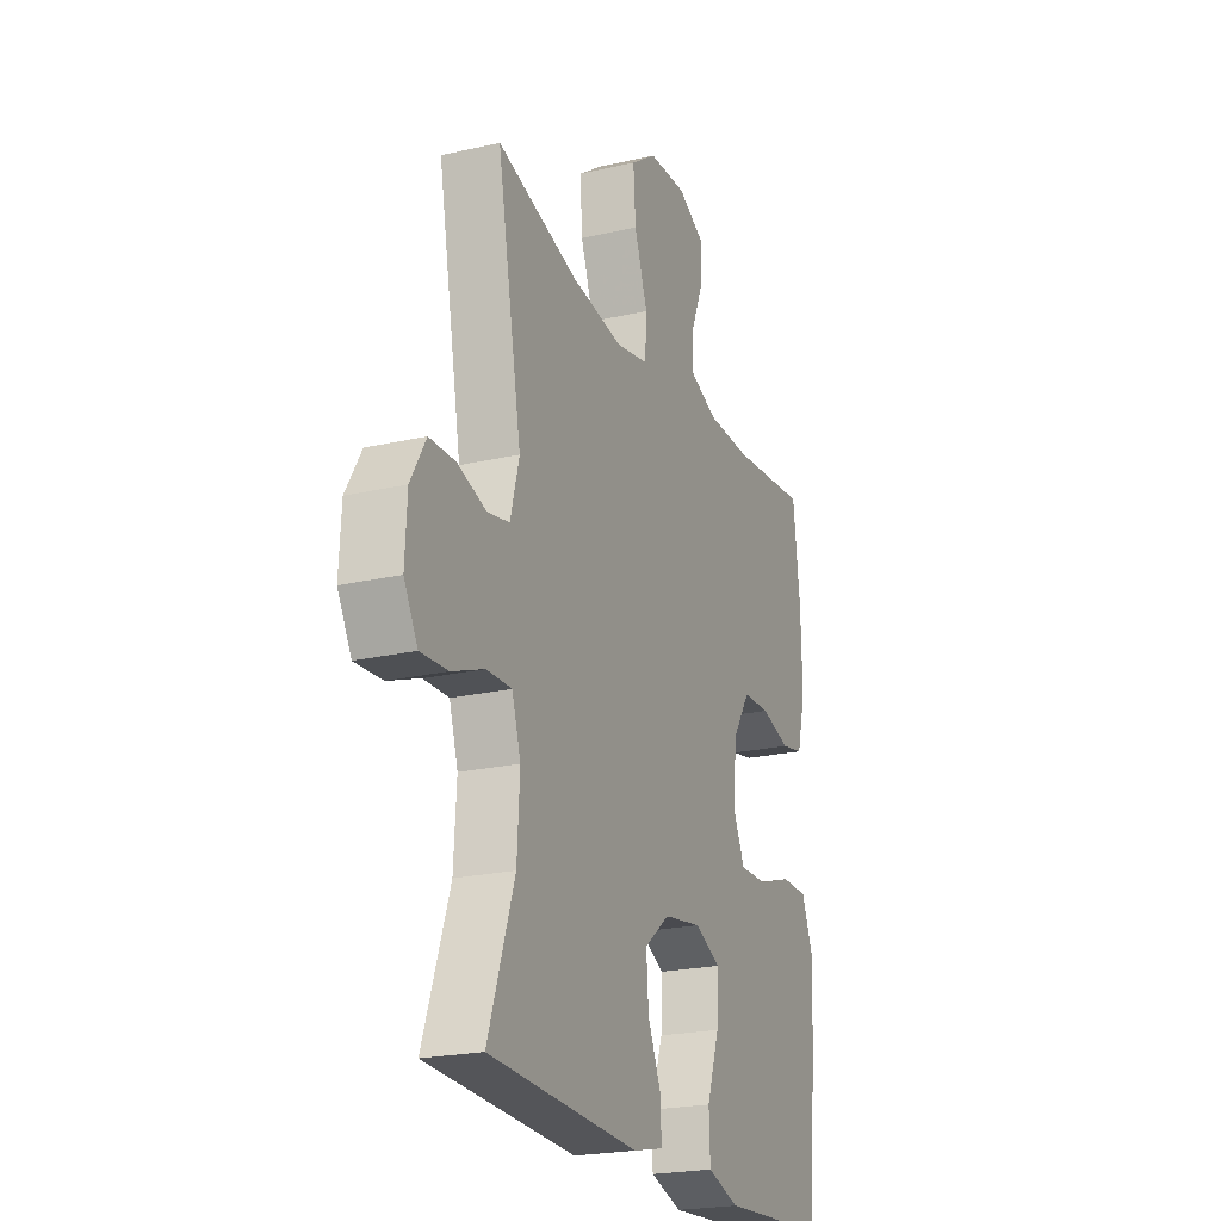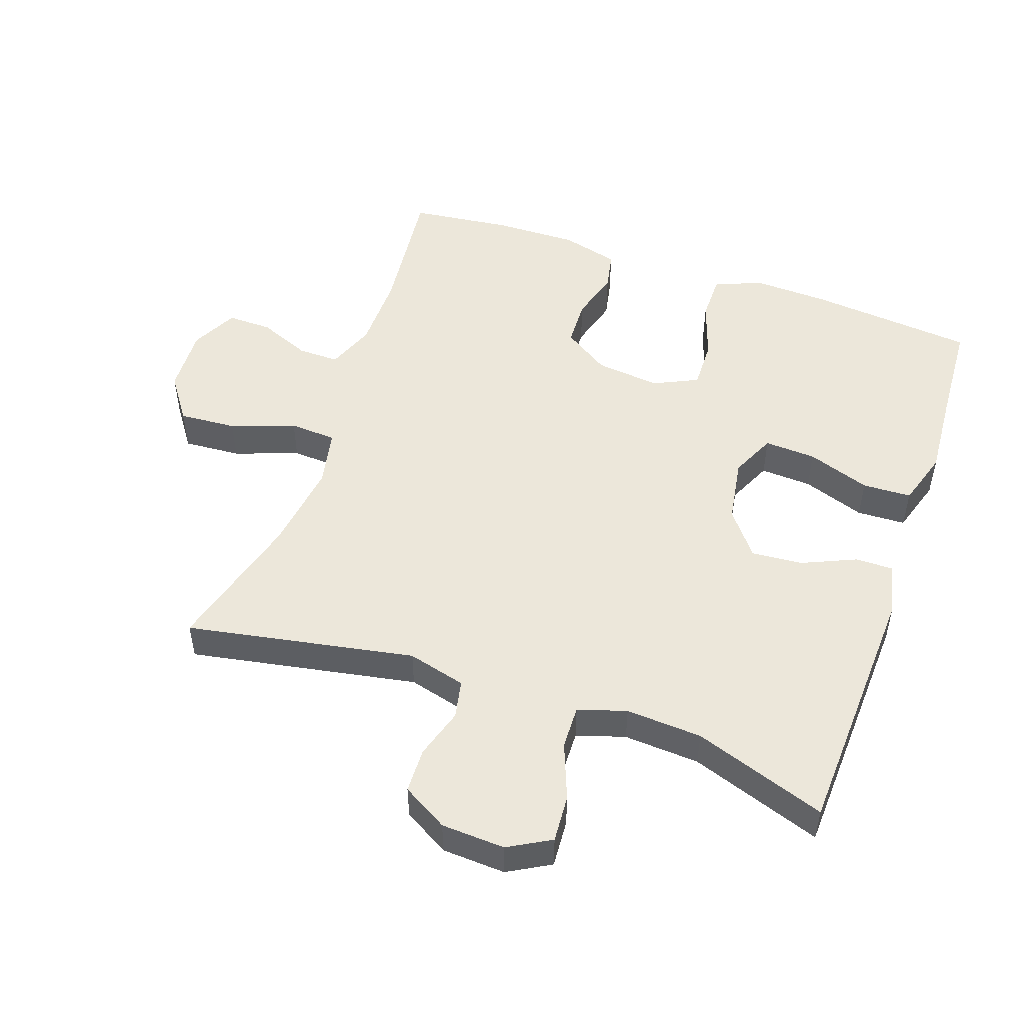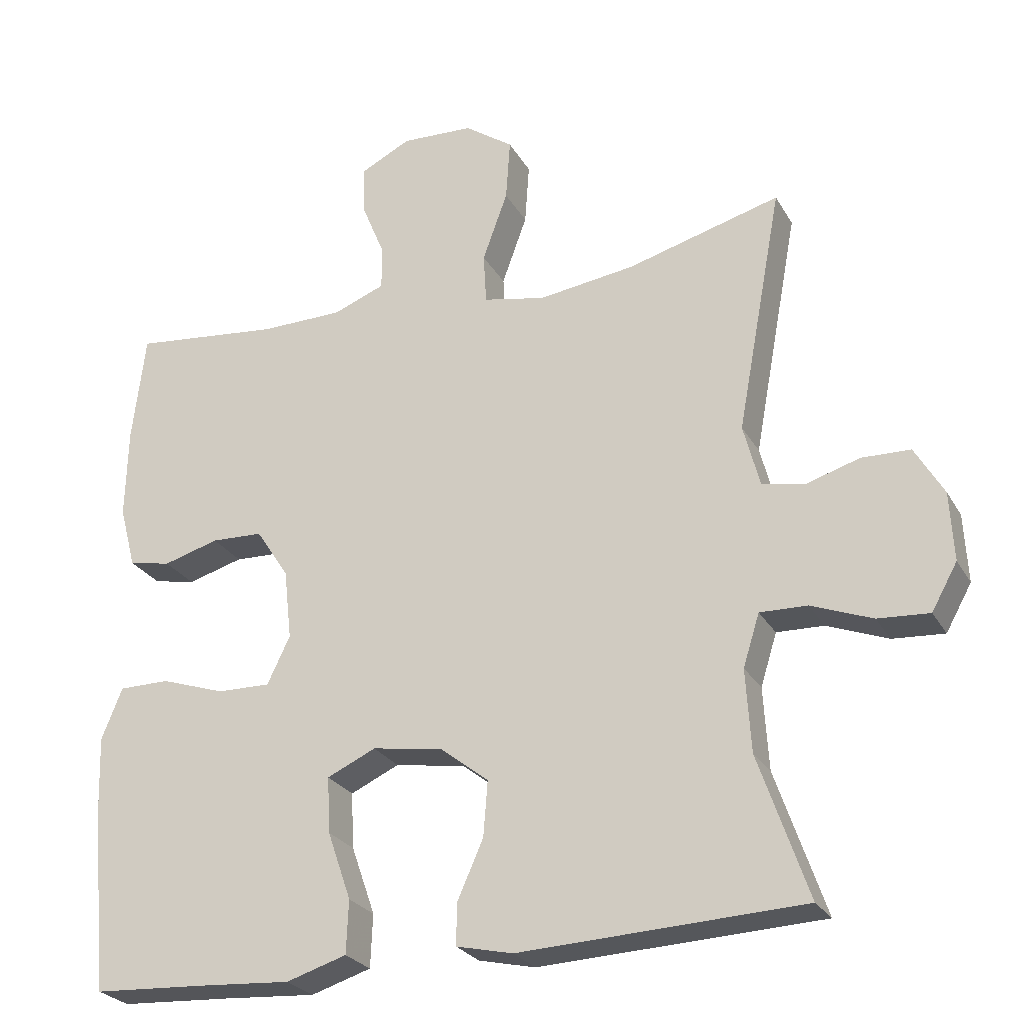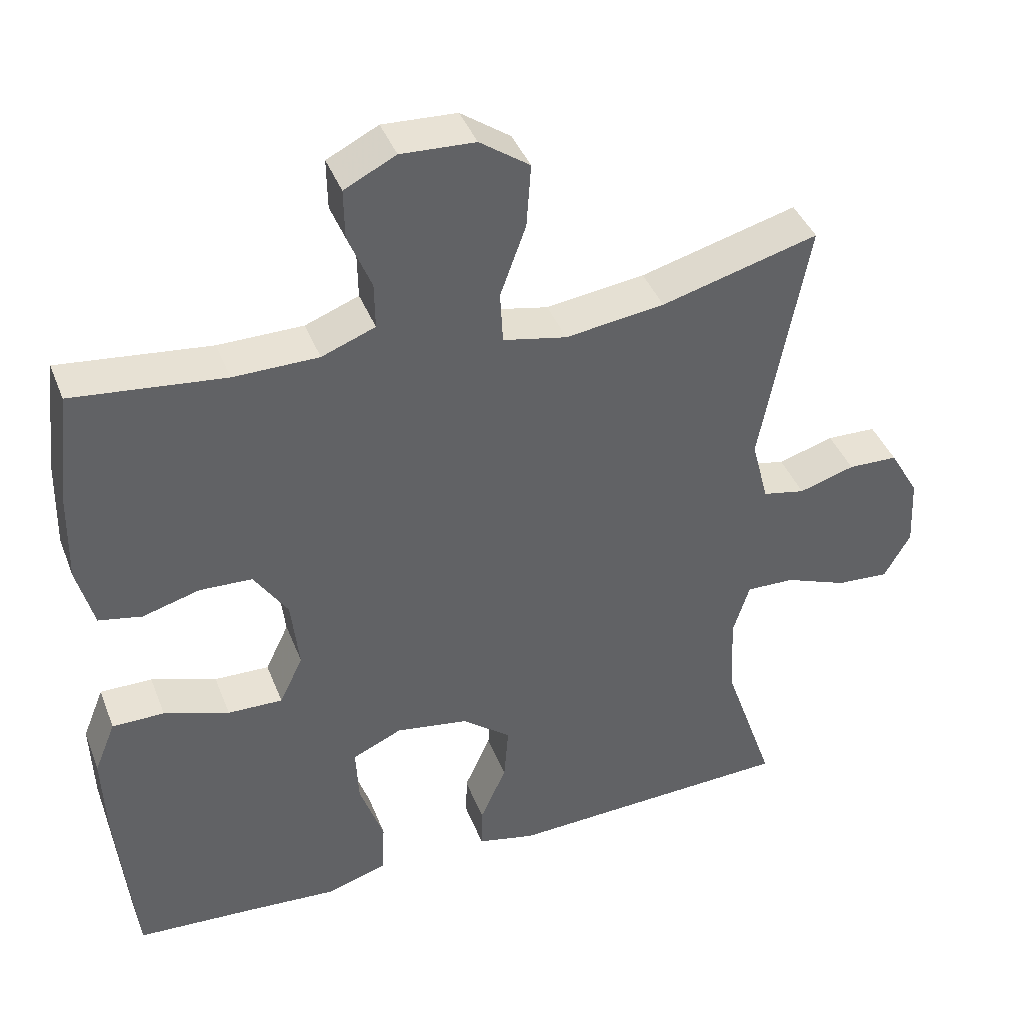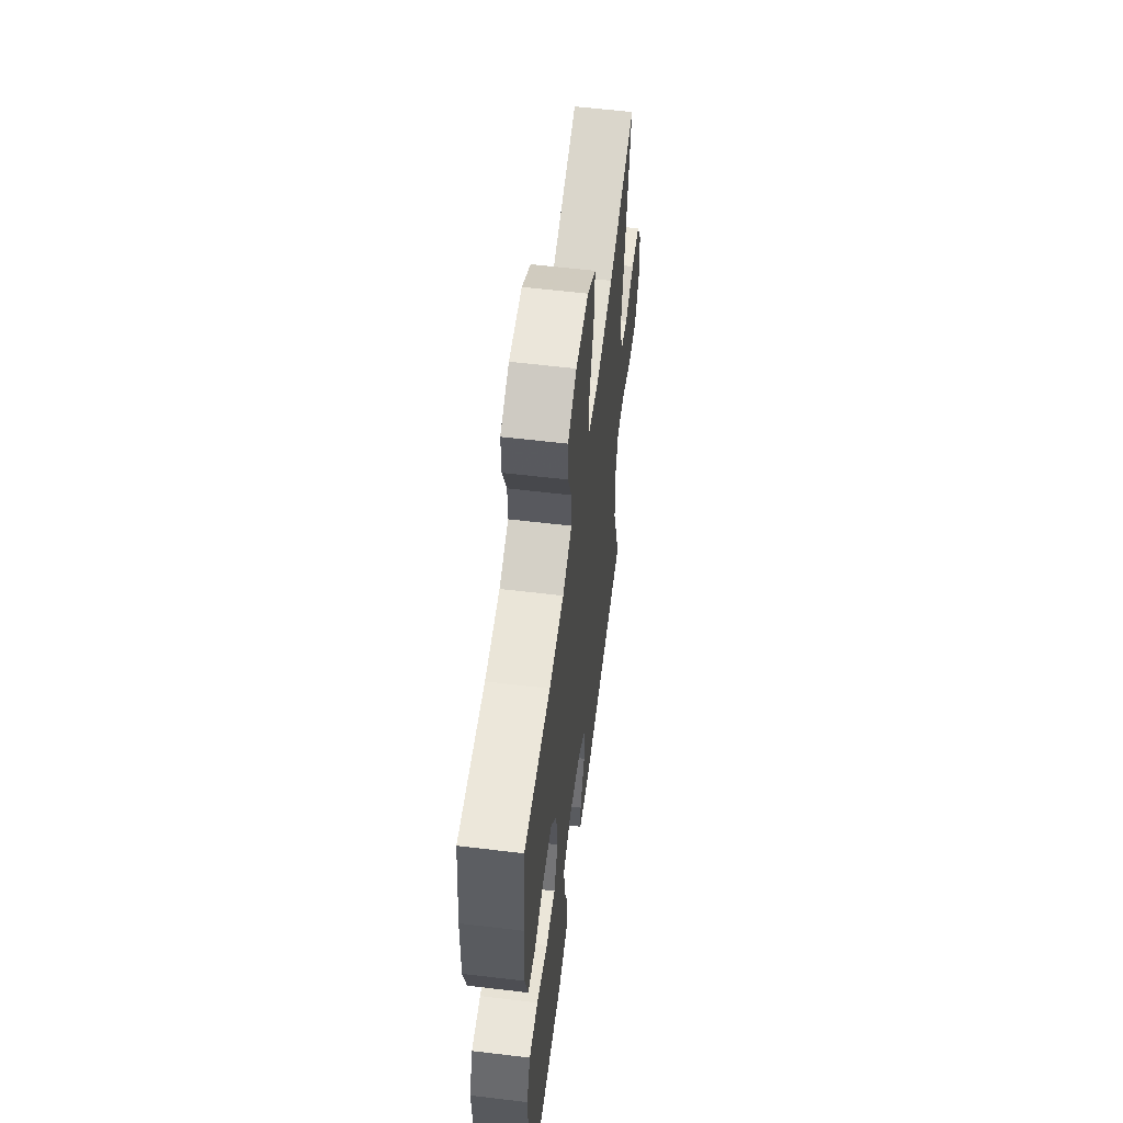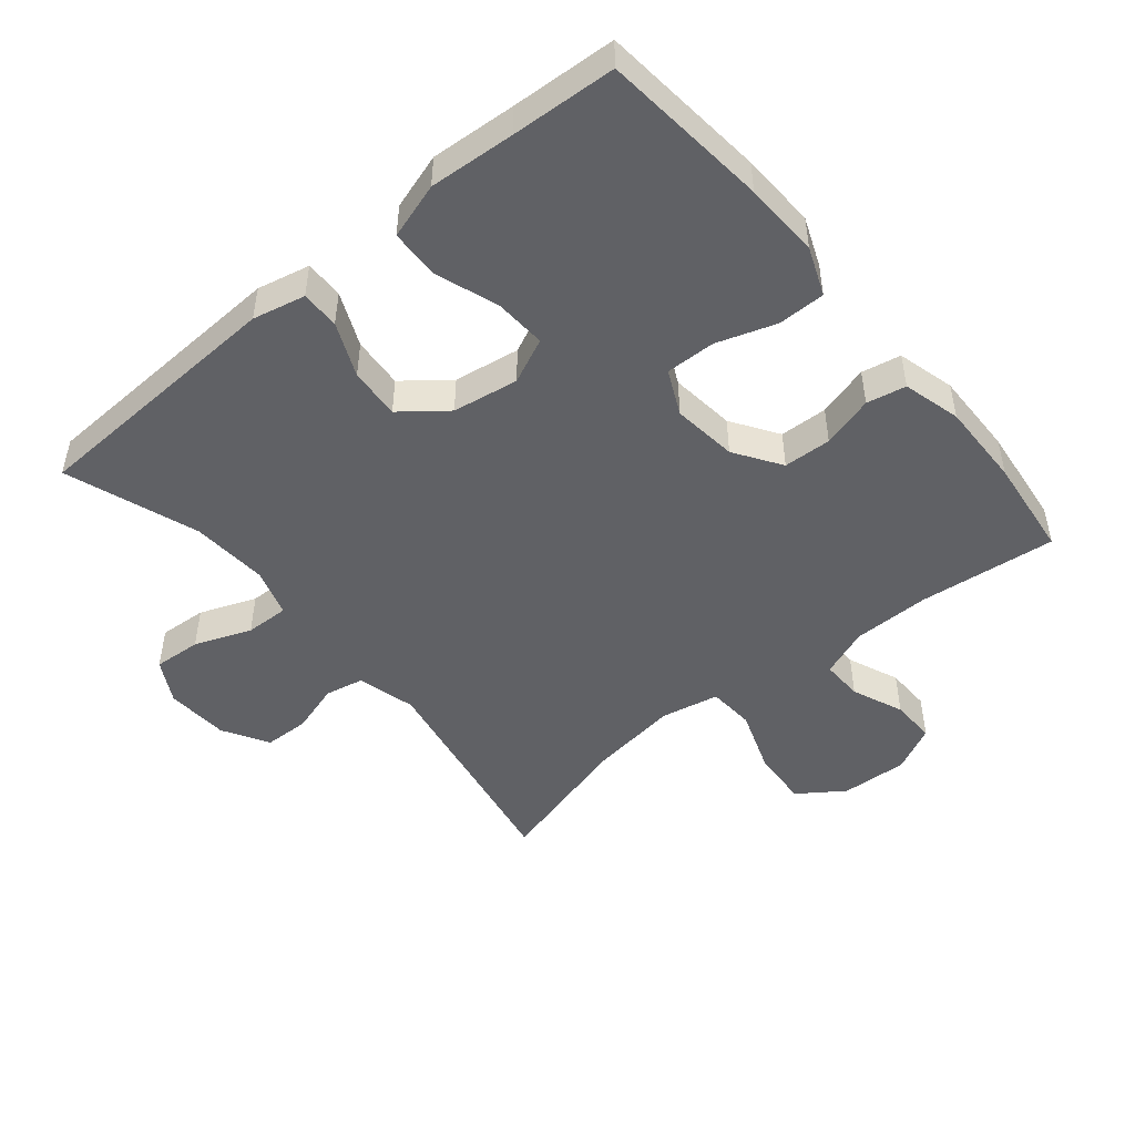
<metadata>
{"format":"obj","ext":"obj","renderer":"f3d","projection":"perspective","resolution":1024,"background":"white","views":[{"elev":-22.3,"azim":111.7,"up":"+Z"},{"elev":50.4,"azim":109.3,"up":"+Y"},{"elev":-26.0,"azim":23.7,"up":"+Z"},{"elev":40.8,"azim":-20.2,"up":"+Z"},{"elev":58.2,"azim":-82.9,"up":"+Z"},{"elev":-48.1,"azim":-140.2,"up":"+Y"}]}
</metadata>
<code>
v 0.5 0.07 -0.5
v 0.106 0.07 -0.517
v 0.027 0.07 -0.499
v 0.028 0.07 -0.441
v 0.064 0.07 -0.36
v 0.07 0.07 -0.283
v 0.003 0.07 -0.23
v -0.096 0.07 -0.214
v -0.164 0.07 -0.245
v -0.16 0.07 -0.323
v -0.127 0.07 -0.418
v -0.13 0.07 -0.492
v -0.214 0.07 -0.518
v -0.343 0.07 -0.509
v -0.5 0.07 -0.5
v -0.524 0.07 -0.249
v -0.528 0.07 -0.135
v -0.499 0.07 -0.063
v -0.428 0.07 -0.063
v -0.339 0.07 -0.093
v -0.264 0.07 -0.095
v -0.232 0.07 -0.028
v -0.243 0.07 0.07
v -0.289 0.07 0.14
v -0.361 0.07 0.143
v -0.439 0.07 0.121
v -0.498 0.07 0.133
v -0.521 0.07 0.22
v -0.518 0.07 0.348
v -0.5 0.07 0.5
v -0.293 0.07 0.477
v -0.177 0.07 0.478
v -0.104 0.07 0.506
v -0.105 0.07 0.569
v -0.137 0.07 0.647
v -0.138 0.07 0.715
v -0.068 0.07 0.75
v 0.033 0.07 0.745
v 0.101 0.07 0.697
v 0.095 0.07 0.61
v 0.06 0.07 0.513
v 0.064 0.07 0.442
v 0.151 0.07 0.424
v 0.286 0.07 0.442
v 0.5 0.07 0.5
v 0.436 0.07 0.156
v 0.459 0.07 0.068
v 0.517 0.07 0.056
v 0.593 0.07 0.079
v 0.661 0.07 0.077
v 0.701 0.07 0.008
v 0.706 0.07 -0.088
v 0.67 0.07 -0.152
v 0.598 0.07 -0.147
v 0.513 0.07 -0.114
v 0.447 0.07 -0.112
v 0.424 0.07 -0.185
v 0.431 0.07 -0.3
v 0.5 0 -0.5
v 0.106 0 -0.517
v 0.027 0 -0.499
v 0.028 0 -0.441
v 0.064 0 -0.36
v 0.07 0 -0.283
v 0.003 0 -0.23
v -0.096 0 -0.214
v -0.164 0 -0.245
v -0.16 0 -0.323
v -0.127 0 -0.418
v -0.13 0 -0.492
v -0.214 0 -0.518
v -0.343 0 -0.509
v -0.5 0 -0.5
v -0.524 0 -0.249
v -0.528 0 -0.135
v -0.499 0 -0.063
v -0.428 0 -0.063
v -0.339 0 -0.093
v -0.264 0 -0.095
v -0.232 0 -0.028
v -0.243 0 0.07
v -0.289 0 0.14
v -0.361 0 0.143
v -0.439 0 0.121
v -0.498 0 0.133
v -0.521 0 0.22
v -0.518 0 0.348
v -0.5 0 0.5
v -0.293 0 0.477
v -0.177 0 0.478
v -0.104 0 0.506
v -0.105 0 0.569
v -0.137 0 0.647
v -0.138 0 0.715
v -0.068 0 0.75
v 0.033 0 0.745
v 0.101 0 0.697
v 0.095 0 0.61
v 0.06 0 0.513
v 0.064 0 0.442
v 0.151 0 0.424
v 0.286 0 0.442
v 0.5 0 0.5
v 0.436 0 0.156
v 0.459 0 0.068
v 0.517 0 0.056
v 0.593 0 0.079
v 0.661 0 0.077
v 0.701 0 0.008
v 0.706 0 -0.088
v 0.67 0 -0.152
v 0.598 0 -0.147
v 0.513 0 -0.114
v 0.447 0 -0.112
v 0.424 0 -0.185
v 0.431 0 -0.3
f 52 53 54 55
f 52 55 56
f 51 52 56
f 48 49 50 51
f 47 48 51 56
f 46 47 56 57
f 44 45 46
f 43 44 46 57
f 38 39 40 41
f 38 41 42
f 37 38 42
f 34 35 36 37
f 33 34 37 42
f 32 33 42
f 31 32 42 43
f 25 26 27 28
f 24 25 28 29
f 17 18 19 20
f 17 20 21
f 14 15 16 17
f 14 17 21
f 13 14 21 22
f 10 11 12 13
f 9 10 13 22
f 2 3 4 5
f 58 1 2 5
f 58 5 6
f 57 58 6 7
f 43 57 7 8
f 24 29 30 31
f 23 24 31 43
f 22 23 43
f 8 9 22 43
f 113 112 111 110
f 114 113 110
f 114 110 109
f 109 108 107 106
f 114 109 106 105
f 115 114 105 104
f 104 103 102
f 115 104 102 101
f 99 98 97 96
f 100 99 96
f 100 96 95
f 95 94 93 92
f 100 95 92 91
f 100 91 90
f 101 100 90 89
f 86 85 84 83
f 87 86 83 82
f 78 77 76 75
f 79 78 75
f 75 74 73 72
f 79 75 72
f 80 79 72 71
f 71 70 69 68
f 80 71 68 67
f 63 62 61 60
f 63 60 59 116
f 64 63 116
f 65 64 116 115
f 66 65 115 101
f 89 88 87 82
f 101 89 82 81
f 101 81 80
f 101 80 67 66
f 1 59 60 2
f 2 60 61 3
f 3 61 62 4
f 4 62 63 5
f 5 63 64 6
f 6 64 65 7
f 7 65 66 8
f 8 66 67 9
f 9 67 68 10
f 10 68 69 11
f 11 69 70 12
f 12 70 71 13
f 13 71 72 14
f 14 72 73 15
f 15 73 74 16
f 16 74 75 17
f 17 75 76 18
f 18 76 77 19
f 19 77 78 20
f 20 78 79 21
f 21 79 80 22
f 22 80 81 23
f 23 81 82 24
f 24 82 83 25
f 25 83 84 26
f 26 84 85 27
f 27 85 86 28
f 28 86 87 29
f 29 87 88 30
f 30 88 89 31
f 31 89 90 32
f 32 90 91 33
f 33 91 92 34
f 34 92 93 35
f 35 93 94 36
f 36 94 95 37
f 37 95 96 38
f 38 96 97 39
f 39 97 98 40
f 40 98 99 41
f 41 99 100 42
f 42 100 101 43
f 43 101 102 44
f 44 102 103 45
f 45 103 104 46
f 46 104 105 47
f 47 105 106 48
f 48 106 107 49
f 49 107 108 50
f 50 108 109 51
f 51 109 110 52
f 52 110 111 53
f 53 111 112 54
f 54 112 113 55
f 55 113 114 56
f 56 114 115 57
f 57 115 116 58
f 58 116 59 1

</code>
